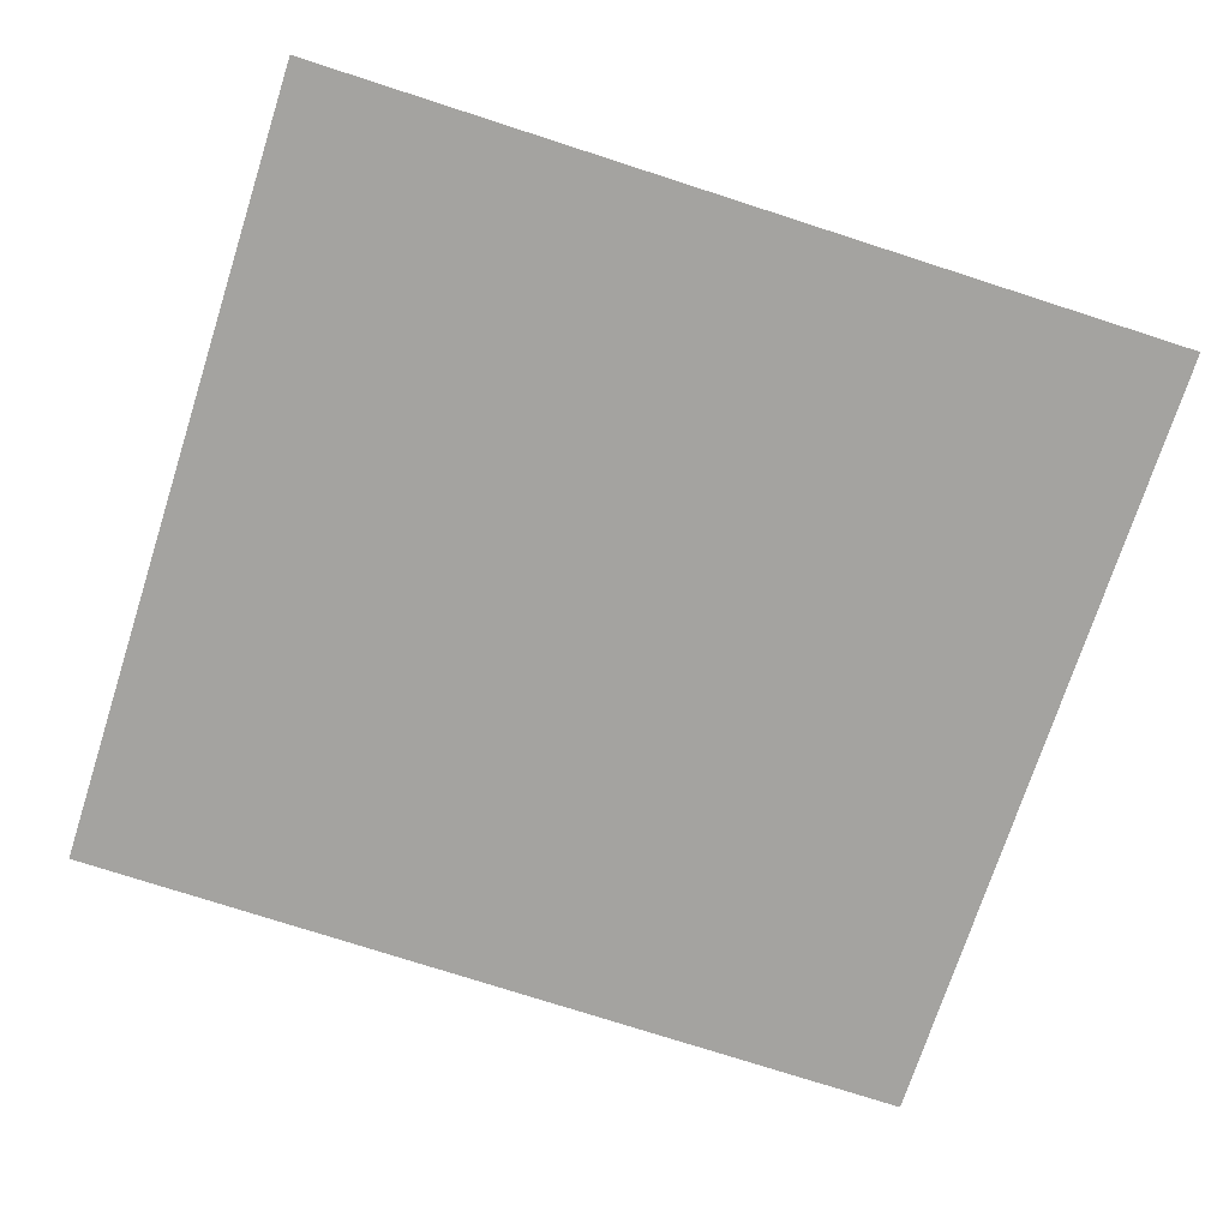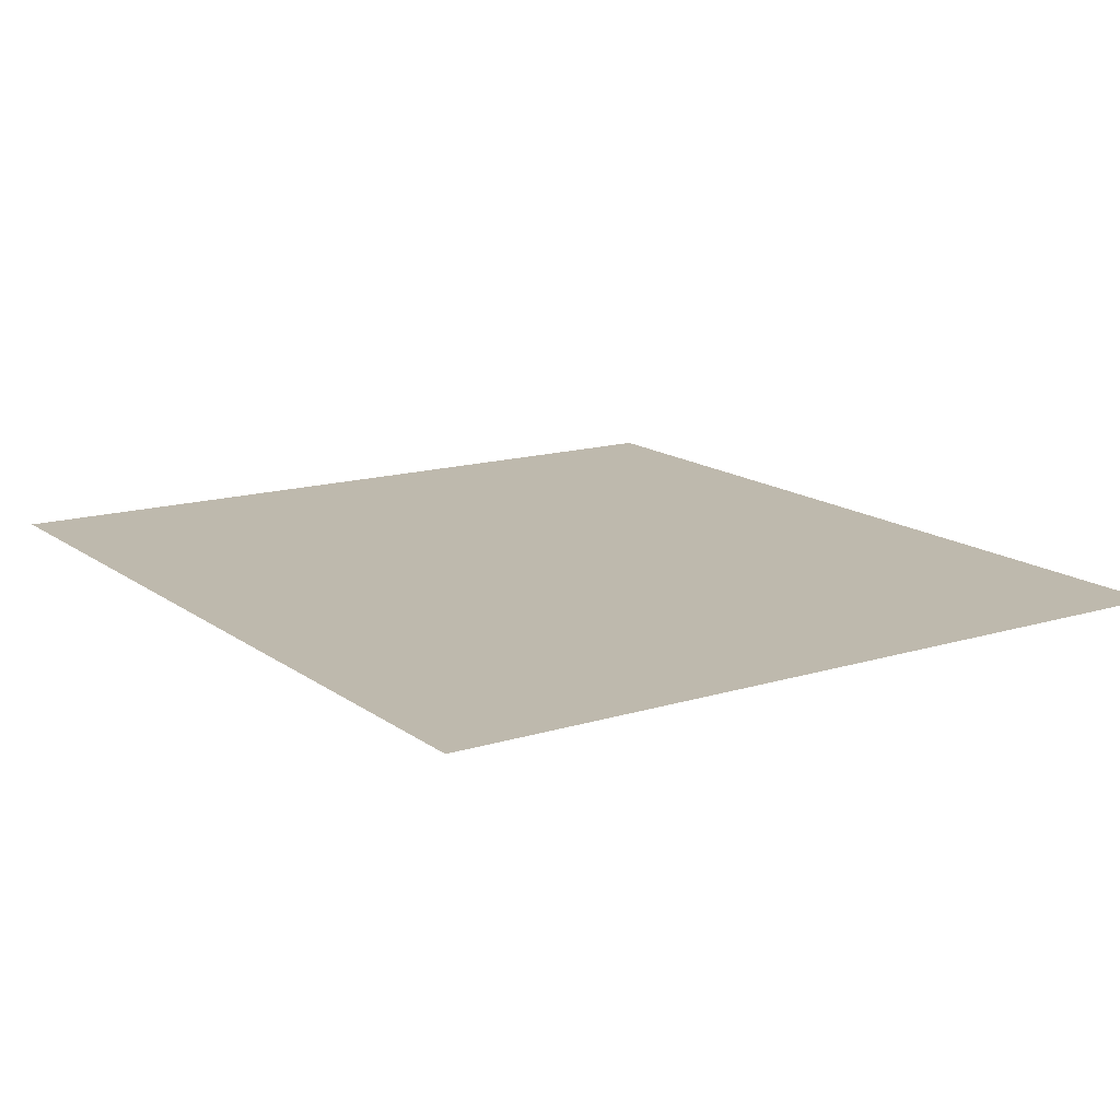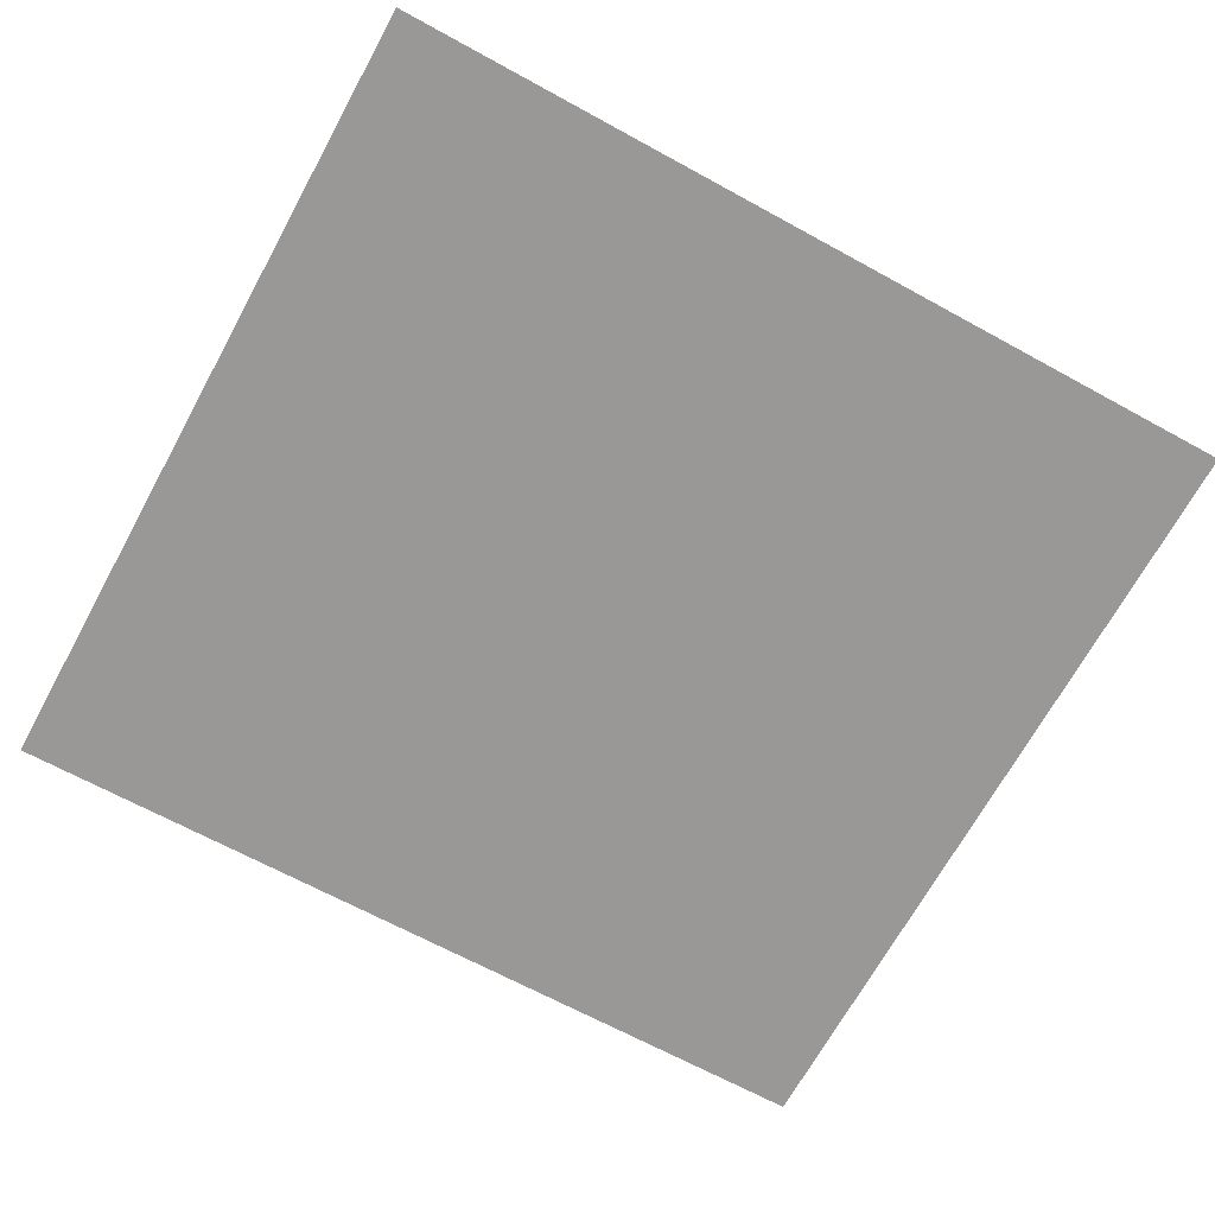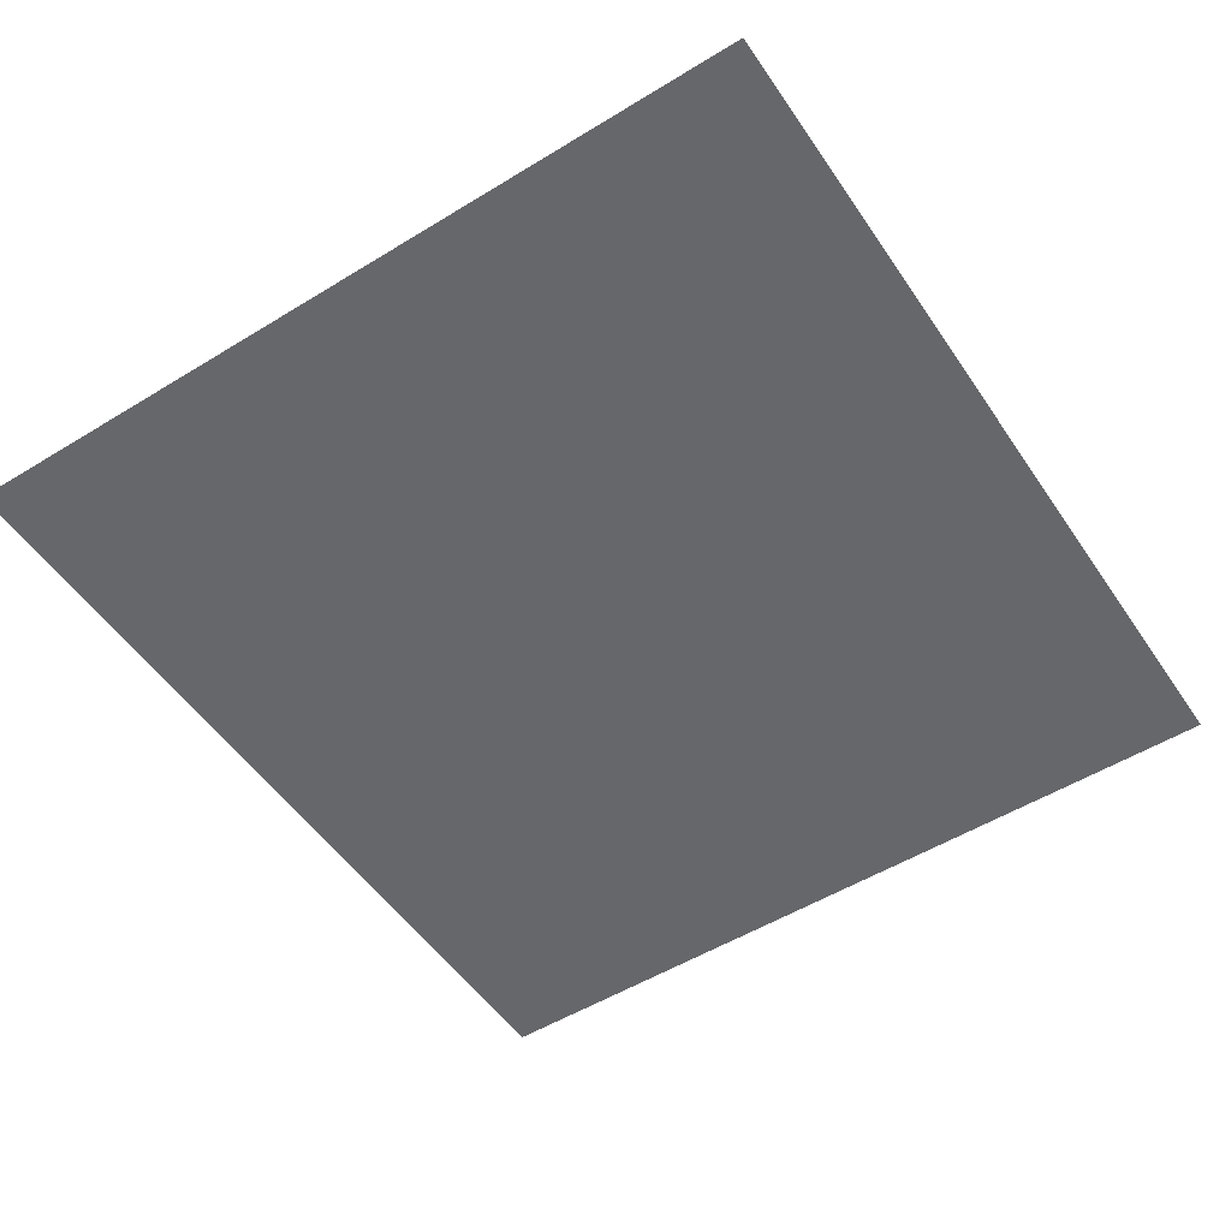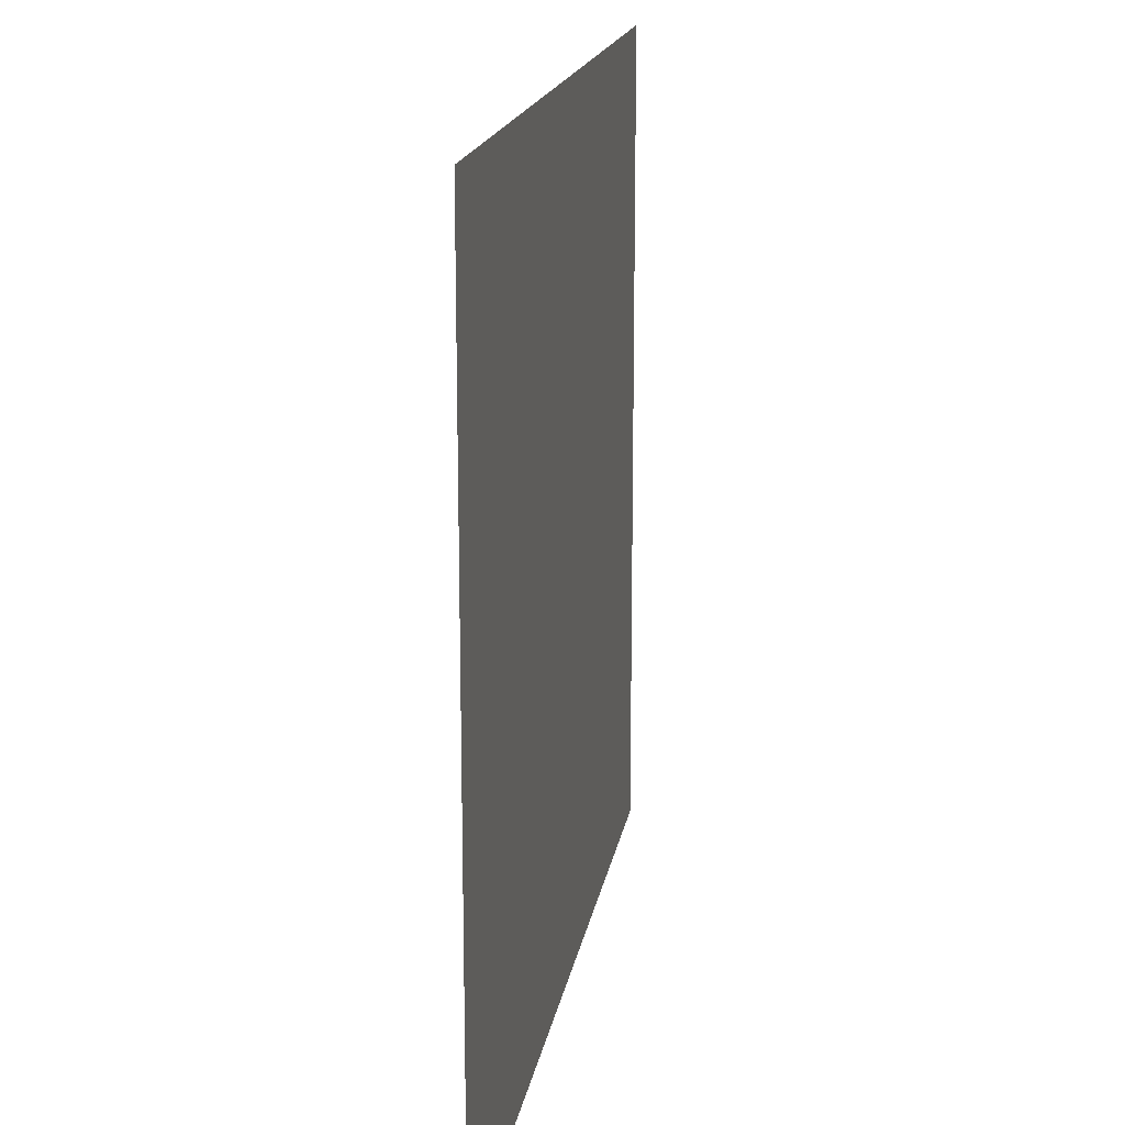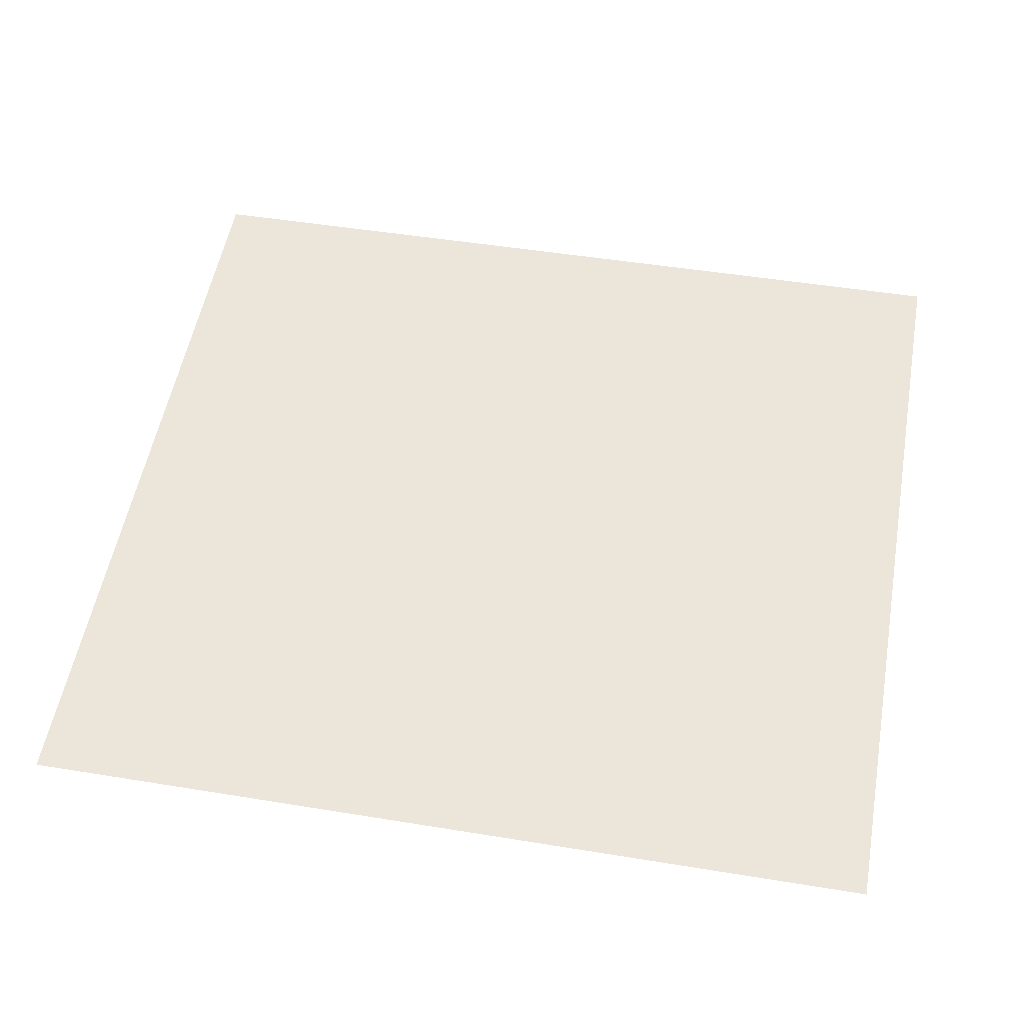
<metadata>
{"format":"obj","ext":"obj","renderer":"f3d","projection":"perspective","resolution":1024,"background":"white","views":[{"elev":-72.8,"azim":-17.8,"up":"+Z"},{"elev":14.3,"azim":55.6,"up":"+Z"},{"elev":-68.9,"azim":151.2,"up":"+Z"},{"elev":-53.0,"azim":123.2,"up":"+Z"},{"elev":17.3,"azim":100.4,"up":"+Y"},{"elev":54.1,"azim":-169.7,"up":"+Z"}]}
</metadata>
<code>
o mesh103/mesh103-geometry#mesh103-geometry
v 0.0782 -0.223 0.6779
v 0.1094 -0.223 0.6774
v 0.1094 -0.1937 0.6774
v 0.0782 -0.1937 0.6779
f 1 2 3
f 4 1 3
f 3 2 1
f 3 1 4

</code>
